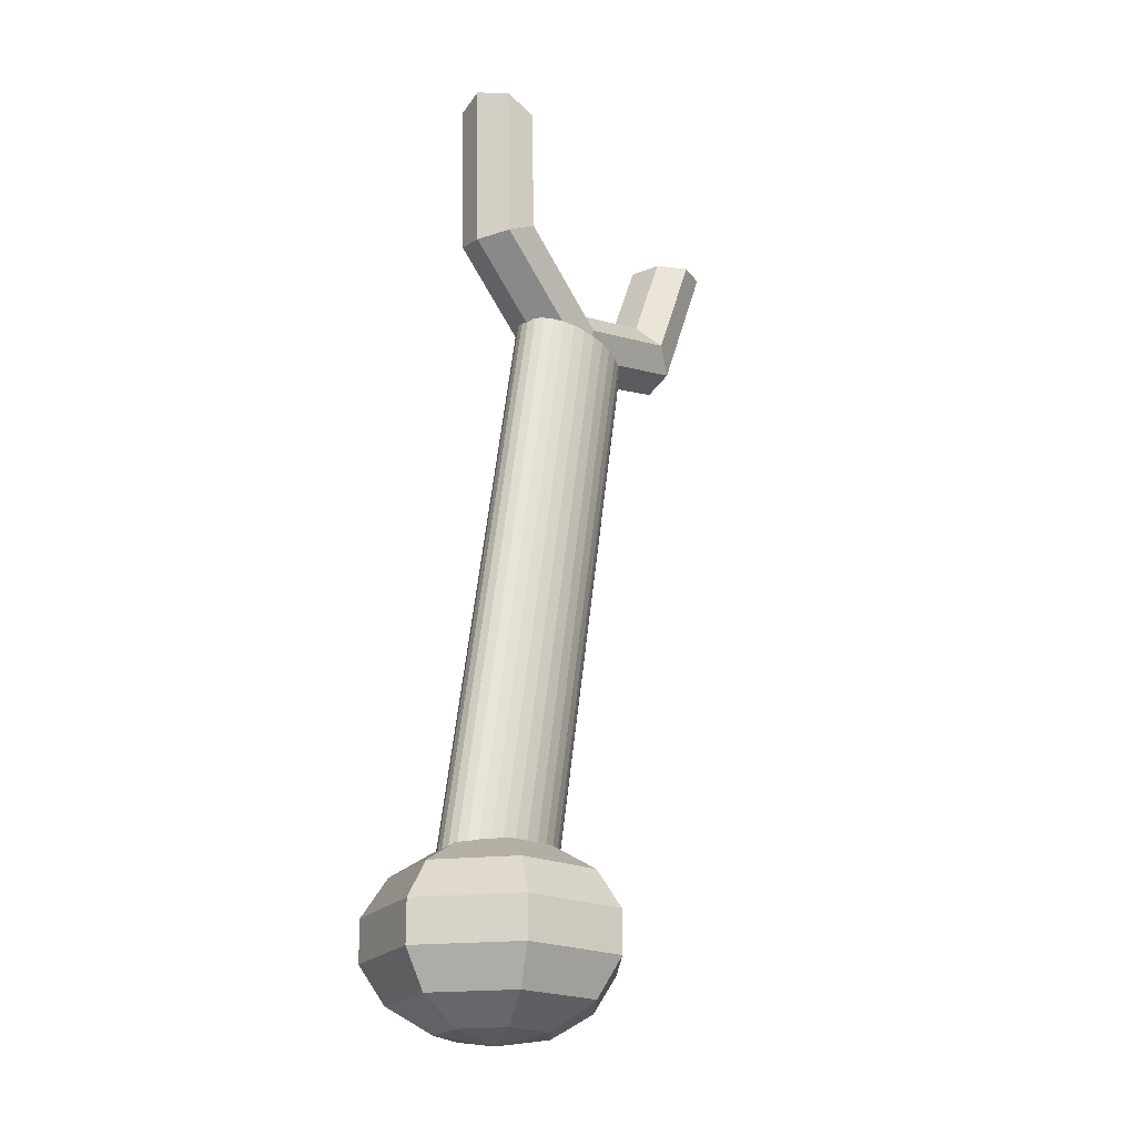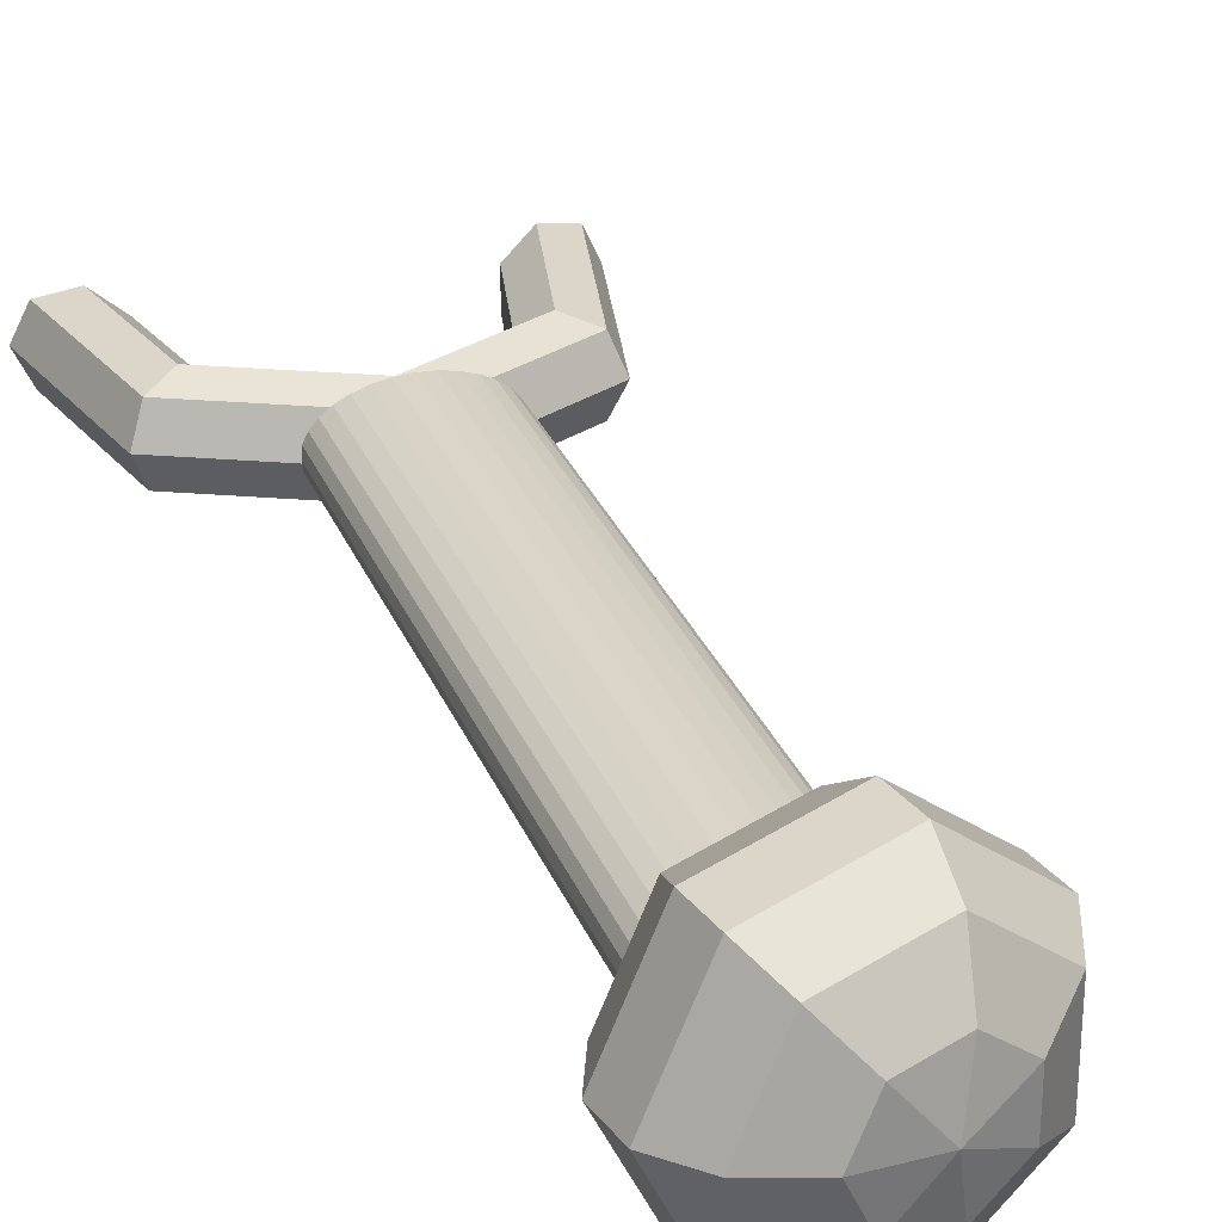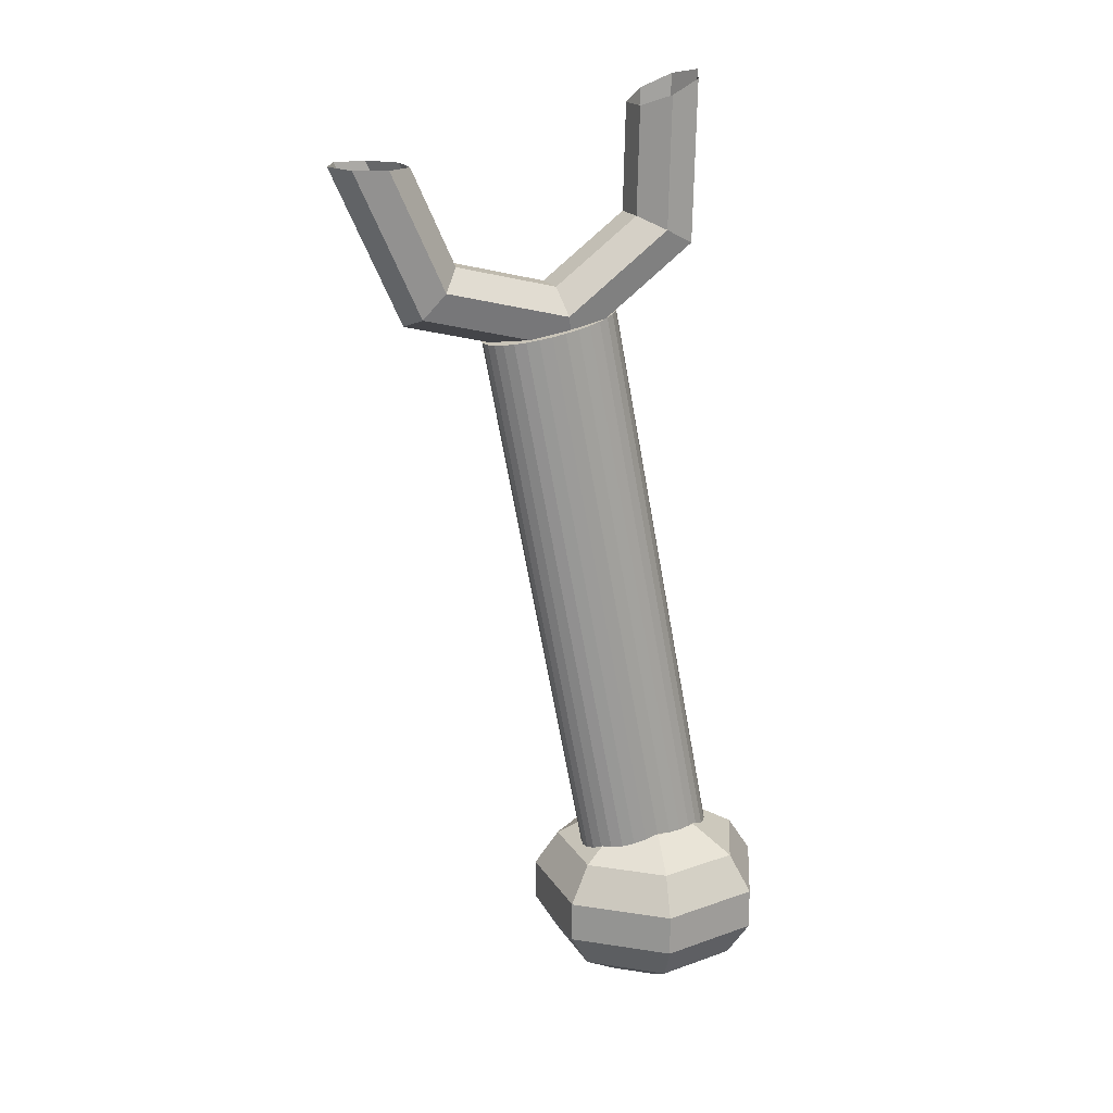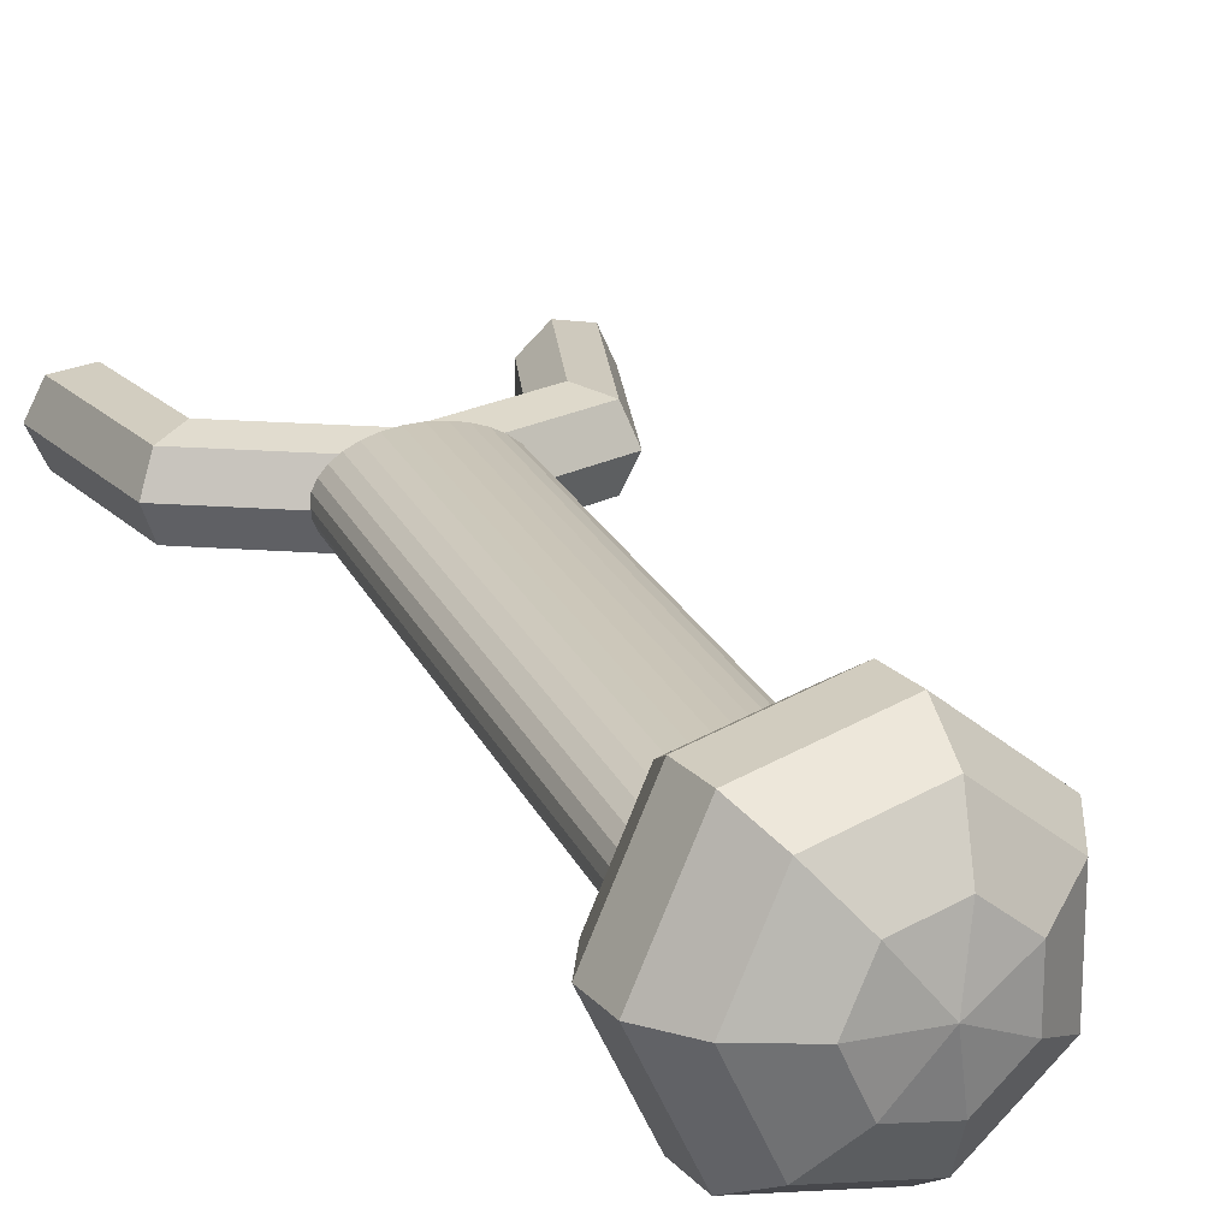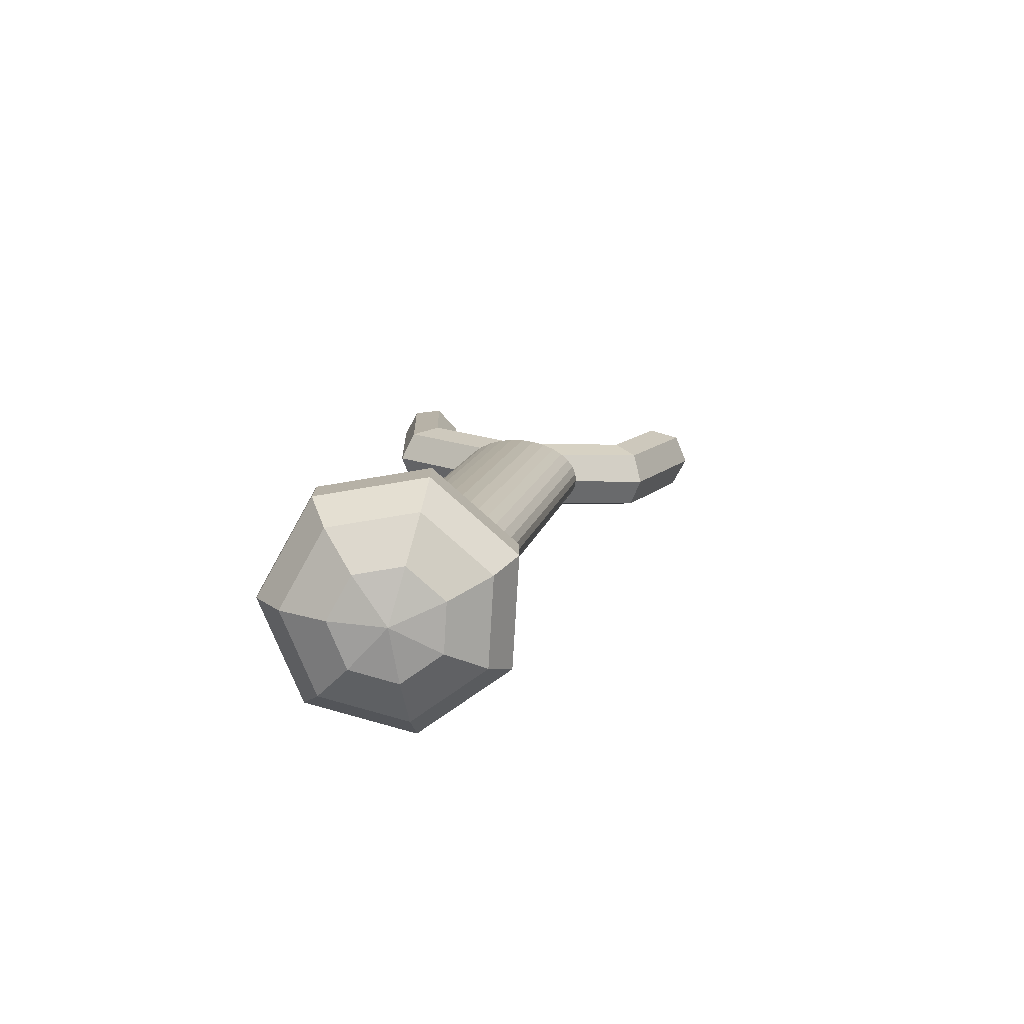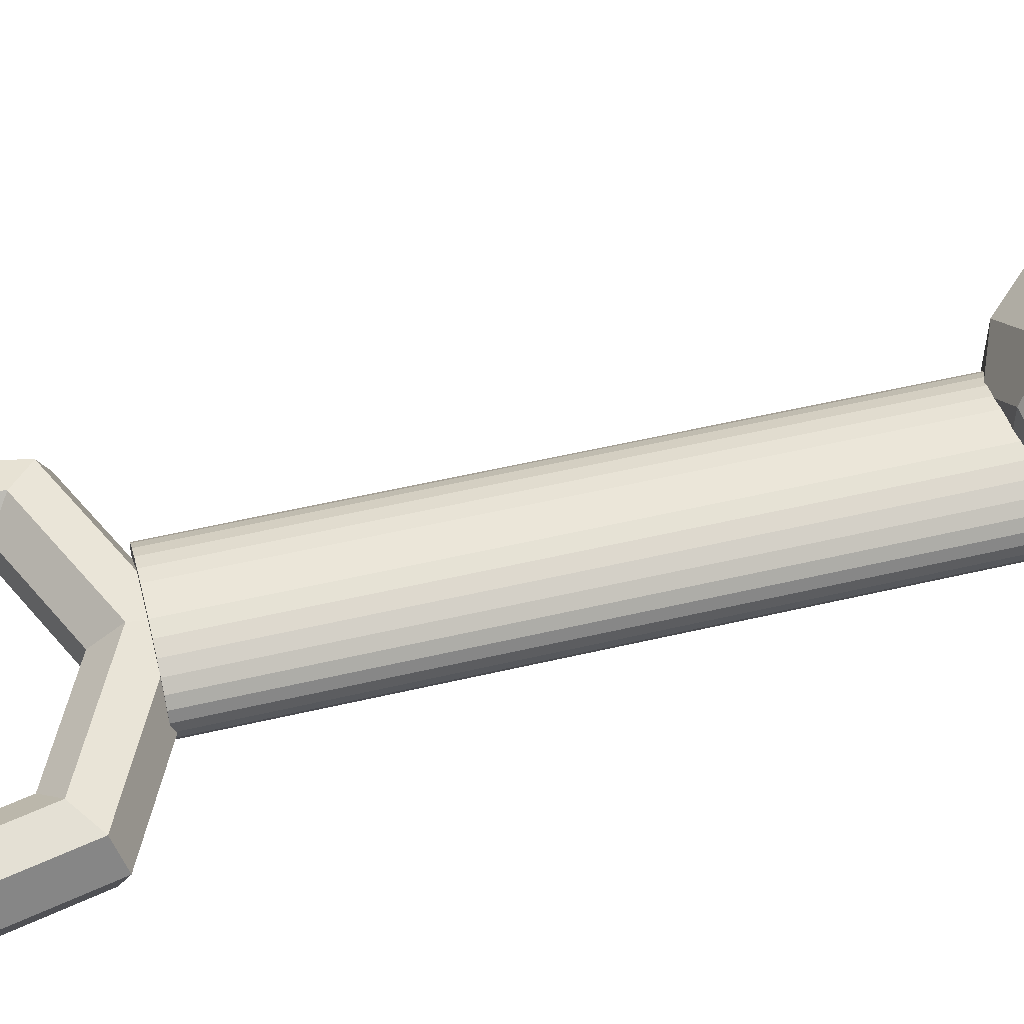
<metadata>
{"format":"obj","ext":"obj","renderer":"f3d","projection":"perspective","resolution":1024,"background":"white","views":[{"elev":-20.4,"azim":-53.0,"up":"+Y"},{"elev":29.4,"azim":-30.2,"up":"+Z"},{"elev":18.4,"azim":158.3,"up":"+Y"},{"elev":21.1,"azim":-29.4,"up":"+Z"},{"elev":-77.3,"azim":-3.4,"up":"+Y"},{"elev":54.3,"azim":-114.9,"up":"+Z"}]}
</metadata>
<code>
o Sphere
v -0.266 0.01645 0.07977
v -0.3979 -0.105 0.07977
v -0.266 -0.3062 0.07977
v -0.1601 -0.3239 0.07977
v -0.2261 0.01645 -0.002979
v -0.279 -0.03323 -0.06934
v -0.3084 -0.105 -0.1062
v -0.3084 -0.1847 -0.1062
v -0.279 -0.2565 -0.06934
v -0.2261 -0.3062 -0.002979
v -0.1366 0.01645 -0.02341
v -0.1177 -0.03323 -0.1062
v -0.1072 -0.105 -0.1521
v -0.1072 -0.1847 -0.1521
v -0.1177 -0.2565 -0.1062
v -0.1366 -0.3062 -0.02342
v -0.1601 0.03418 0.07977
v -0.06476 0.01645 0.03385
v 0.01171 -0.03323 -0.002979
v 0.05414 -0.105 -0.02342
v 0.05414 -0.1847 -0.02342
v 0.01171 -0.2565 -0.002979
v -0.06476 -0.3062 0.03385
v -0.06476 0.01645 0.1257
v 0.01171 -0.03323 0.1625
v 0.05414 -0.105 0.183
v 0.05414 -0.1847 0.183
v 0.01171 -0.2565 0.1625
v -0.06476 -0.3062 0.1257
v -0.1366 0.01645 0.183
v -0.1177 -0.03323 0.2657
v -0.1072 -0.105 0.3116
v -0.1072 -0.1847 0.3116
v -0.1177 -0.2565 0.2657
v -0.1366 -0.3062 0.183
v -0.2261 0.01645 0.1625
v -0.279 -0.03323 0.2289
v -0.3084 -0.105 0.2657
v -0.3084 -0.1847 0.2657
v -0.279 -0.2565 0.2289
v -0.2261 -0.3062 0.1625
v -0.3508 -0.03323 0.07977
v -0.3979 -0.1847 0.07977
v -0.3508 -0.2565 0.07977
f 3 44 9 10
f 42 1 5 6
f 4 3 10
f 2 42 6 7
f 43 2 7 8
f 44 43 8 9
f 1 17 5
f 4 10 16
f 7 6 12 13
f 8 7 13 14
f 9 8 14 15
f 5 17 11
f 10 9 15 16
f 6 5 11 12
f 14 13 20 21
f 15 14 21 22
f 11 17 18
f 16 15 22 23
f 12 11 18 19
f 4 16 23
f 13 12 19 20
f 22 21 27 28
f 18 17 24
f 23 22 28 29
f 19 18 24 25
f 4 23 29
f 20 19 25 26
f 21 20 26 27
f 29 28 34 35
f 25 24 30 31
f 4 29 35
f 26 25 31 32
f 27 26 32 33
f 28 27 33 34
f 24 17 30
f 4 35 41
f 32 31 37 38
f 33 32 38 39
f 34 33 39 40
f 30 17 36
f 35 34 40 41
f 31 30 36 37
f 39 38 2 43
f 40 39 43 44
f 36 17 1
f 41 40 44 3
f 37 36 1 42
f 4 41 3
f 38 37 42 2
o Torus
v 0.03953 1.019 0.06245
v 0.3394 1.122 0.003295
v 0.3577 1.1 0.06245
v 0.04518 1.047 0.003295
v 0.2982 1.171 -0.01132
v 0.05786 1.11 -0.01132
v 0.2652 1.21 0.02962
v 0.06803 1.16 0.02962
v 0.2652 1.21 0.09529
v 0.06803 1.16 0.09529
v 0.2982 1.171 0.1362
v 0.05786 1.11 0.1362
v 0.3394 1.122 0.1216
v -0.2222 1.217 0.06245
v -0.1968 1.23 0.003295
v -0.1399 1.26 -0.01132
v -0.09417 1.283 0.02962
v -0.09417 1.283 0.09529
v -0.1399 1.26 0.1362
v 0.04518 1.047 0.1216
v -0.1968 1.23 0.1216
v -0.2044 1.534 0.003295
v -0.146 1.508 -0.01132
v -0.09925 1.486 0.02962
v -0.09925 1.486 0.09529
v -0.2044 1.534 0.1216
v 0.4642 1.399 0.003295
v 0.4927 1.399 0.06245
v 0.4002 1.397 -0.01132
v 0.3489 1.396 0.02962
v 0.3489 1.396 0.09529
v 0.4002 1.397 0.1362
v 0.4642 1.399 0.1216
v -0.2304 1.546 0.06245
v -0.146 1.508 0.1362
f 45 46 47
f 48 49 46
f 50 51 49
f 52 53 51
f 54 55 53
f 56 57 55
f 57 45 47
f 58 48 45
f 59 50 48
f 60 52 50
f 61 54 52
f 62 56 54
f 63 64 56
f 65 45 64
f 58 66 59
f 66 60 59
f 67 61 60
f 68 62 61
f 69 63 62
f 63 70 65
f 70 58 65
f 47 71 72
f 46 73 71
f 73 51 74
f 51 75 74
f 53 76 75
f 76 57 77
f 57 72 77
f 45 48 46
f 48 50 49
f 50 52 51
f 52 54 53
f 54 56 55
f 56 64 57
f 57 64 45
f 58 59 48
f 59 60 50
f 60 61 52
f 61 62 54
f 62 63 56
f 63 65 64
f 65 58 45
f 58 78 66
f 66 67 60
f 67 68 61
f 68 69 62
f 69 79 63
f 63 79 70
f 70 78 58
f 47 46 71
f 46 49 73
f 73 49 51
f 51 53 75
f 53 55 76
f 76 55 57
f 57 47 72
o Cylinder
v 0.06779 1.081 0.1503
v -0.1332 -0.1026 0.1487
v -0.1591 -0.09762 0.1503
v 0.1186 1.071 0.1439
v -0.1083 -0.1074 0.1439
v -0.08534 -0.1118 0.136
v 0.1416 1.067 0.136
v -0.06522 -0.1157 0.1255
v 0.1617 1.063 0.1255
v -0.04871 -0.1189 0.1126
v 0.1782 1.059 0.1126
v -0.03643 -0.1212 0.09788
v 0.1905 1.057 0.09788
v -0.02888 -0.1227 0.08193
v 0.198 1.056 0.08193
v -0.02633 -0.1232 0.06535
v 0.198 1.056 0.04877
v -0.02888 -0.1227 0.04877
v -0.03643 -0.1212 0.03282
v 0.1905 1.057 0.03282
v -0.04871 -0.1189 0.01812
v 0.1782 1.059 0.01812
v -0.06522 -0.1157 0.005245
v 0.1617 1.063 0.005245
v -0.08534 -0.1118 -0.005326
v 0.1416 1.067 -0.005326
v -0.1083 -0.1074 -0.01318
v 0.0937 1.076 -0.01802
v -0.1332 -0.1026 -0.01802
v -0.1591 -0.09762 -0.01965
v 0.06779 1.081 -0.01965
v -0.185 -0.09263 -0.01802
v 0.04189 1.086 -0.01802
v -0.2099 -0.08783 -0.01318
v 0.01698 1.091 -0.01318
v -0.2329 -0.08341 -0.005326
v -0.005983 1.095 -0.005326
v -0.253 -0.07954 0.005245
v -0.02611 1.099 0.005245
v -0.2695 -0.07636 0.01812
v -0.04262 1.102 0.01812
v -0.2818 -0.074 0.03282
v -0.05489 1.104 0.03282
v -0.2894 -0.07254 0.04877
v -0.065 1.106 0.06535
v -0.2919 -0.07205 0.06535
v -0.2894 -0.07254 0.08193
v -0.06245 1.106 0.08193
v -0.2818 -0.074 0.09788
v -0.05489 1.104 0.09788
v -0.2695 -0.07636 0.1126
v -0.04262 1.102 0.1126
v -0.253 -0.07954 0.1255
v -0.02611 1.099 0.1255
v -0.2329 -0.08341 0.136
v -0.005983 1.095 0.136
v -0.2099 -0.08783 0.1439
v 0.01698 1.091 0.1439
v -0.185 -0.09263 0.1487
v 0.04189 1.086 0.1487
v 0.0937 1.076 0.1487
v 0.2006 1.055 0.06535
v 0.1186 1.071 -0.01318
v -0.06245 1.106 0.04877
f 80 81 82
f 81 83 84
f 83 85 84
f 86 87 85
f 88 89 87
f 90 91 89
f 92 93 91
f 94 95 93
f 95 96 97
f 96 98 97
f 99 100 98
f 101 102 100
f 103 104 102
f 105 106 104
f 106 107 108
f 107 109 108
f 110 111 109
f 112 113 111
f 114 115 113
f 116 117 115
f 118 119 117
f 120 121 119
f 122 123 121
f 123 124 125
f 124 126 125
f 127 128 126
f 129 130 128
f 131 132 130
f 133 134 132
f 135 136 134
f 103 86 105
f 137 138 136
f 139 82 138
f 115 136 113
f 80 140 81
f 81 140 83
f 83 86 85
f 86 88 87
f 88 90 89
f 90 92 91
f 92 94 93
f 94 141 95
f 95 141 96
f 96 99 98
f 99 101 100
f 101 103 102
f 103 105 104
f 105 142 106
f 106 142 107
f 107 110 109
f 110 112 111
f 112 114 113
f 114 116 115
f 116 118 117
f 118 120 119
f 120 122 121
f 122 143 123
f 123 143 124
f 124 127 126
f 127 129 128
f 129 131 130
f 131 133 132
f 133 135 134
f 135 137 136
f 83 140 107
f 80 139 112
f 137 135 114
f 133 131 118
f 129 127 143
f 124 143 127
f 122 120 129
f 118 116 133
f 114 112 139
f 110 107 140
f 142 105 83
f 103 101 88
f 99 96 94
f 141 94 96
f 92 90 99
f 88 86 103
f 140 80 110
f 135 116 114
f 129 143 122
f 120 131 129
f 112 110 80
f 105 86 83
f 99 94 92
f 90 101 99
f 139 137 114
f 120 118 131
f 107 142 83
f 90 88 101
f 133 116 135
f 137 139 138
f 139 80 82
f 138 82 109
f 81 84 108
f 85 87 102
f 89 91 100
f 93 95 97
f 97 98 93
f 100 102 87
f 104 106 85
f 108 109 82
f 111 113 138
f 115 117 132
f 119 121 130
f 123 125 126
f 126 128 123
f 130 132 117
f 134 136 115
f 82 81 108
f 87 89 100
f 93 98 91
f 102 104 85
f 109 111 138
f 117 119 130
f 123 128 121
f 132 134 115
f 84 106 108
f 98 100 91
f 113 136 138
f 128 130 121
f 85 106 84

</code>
